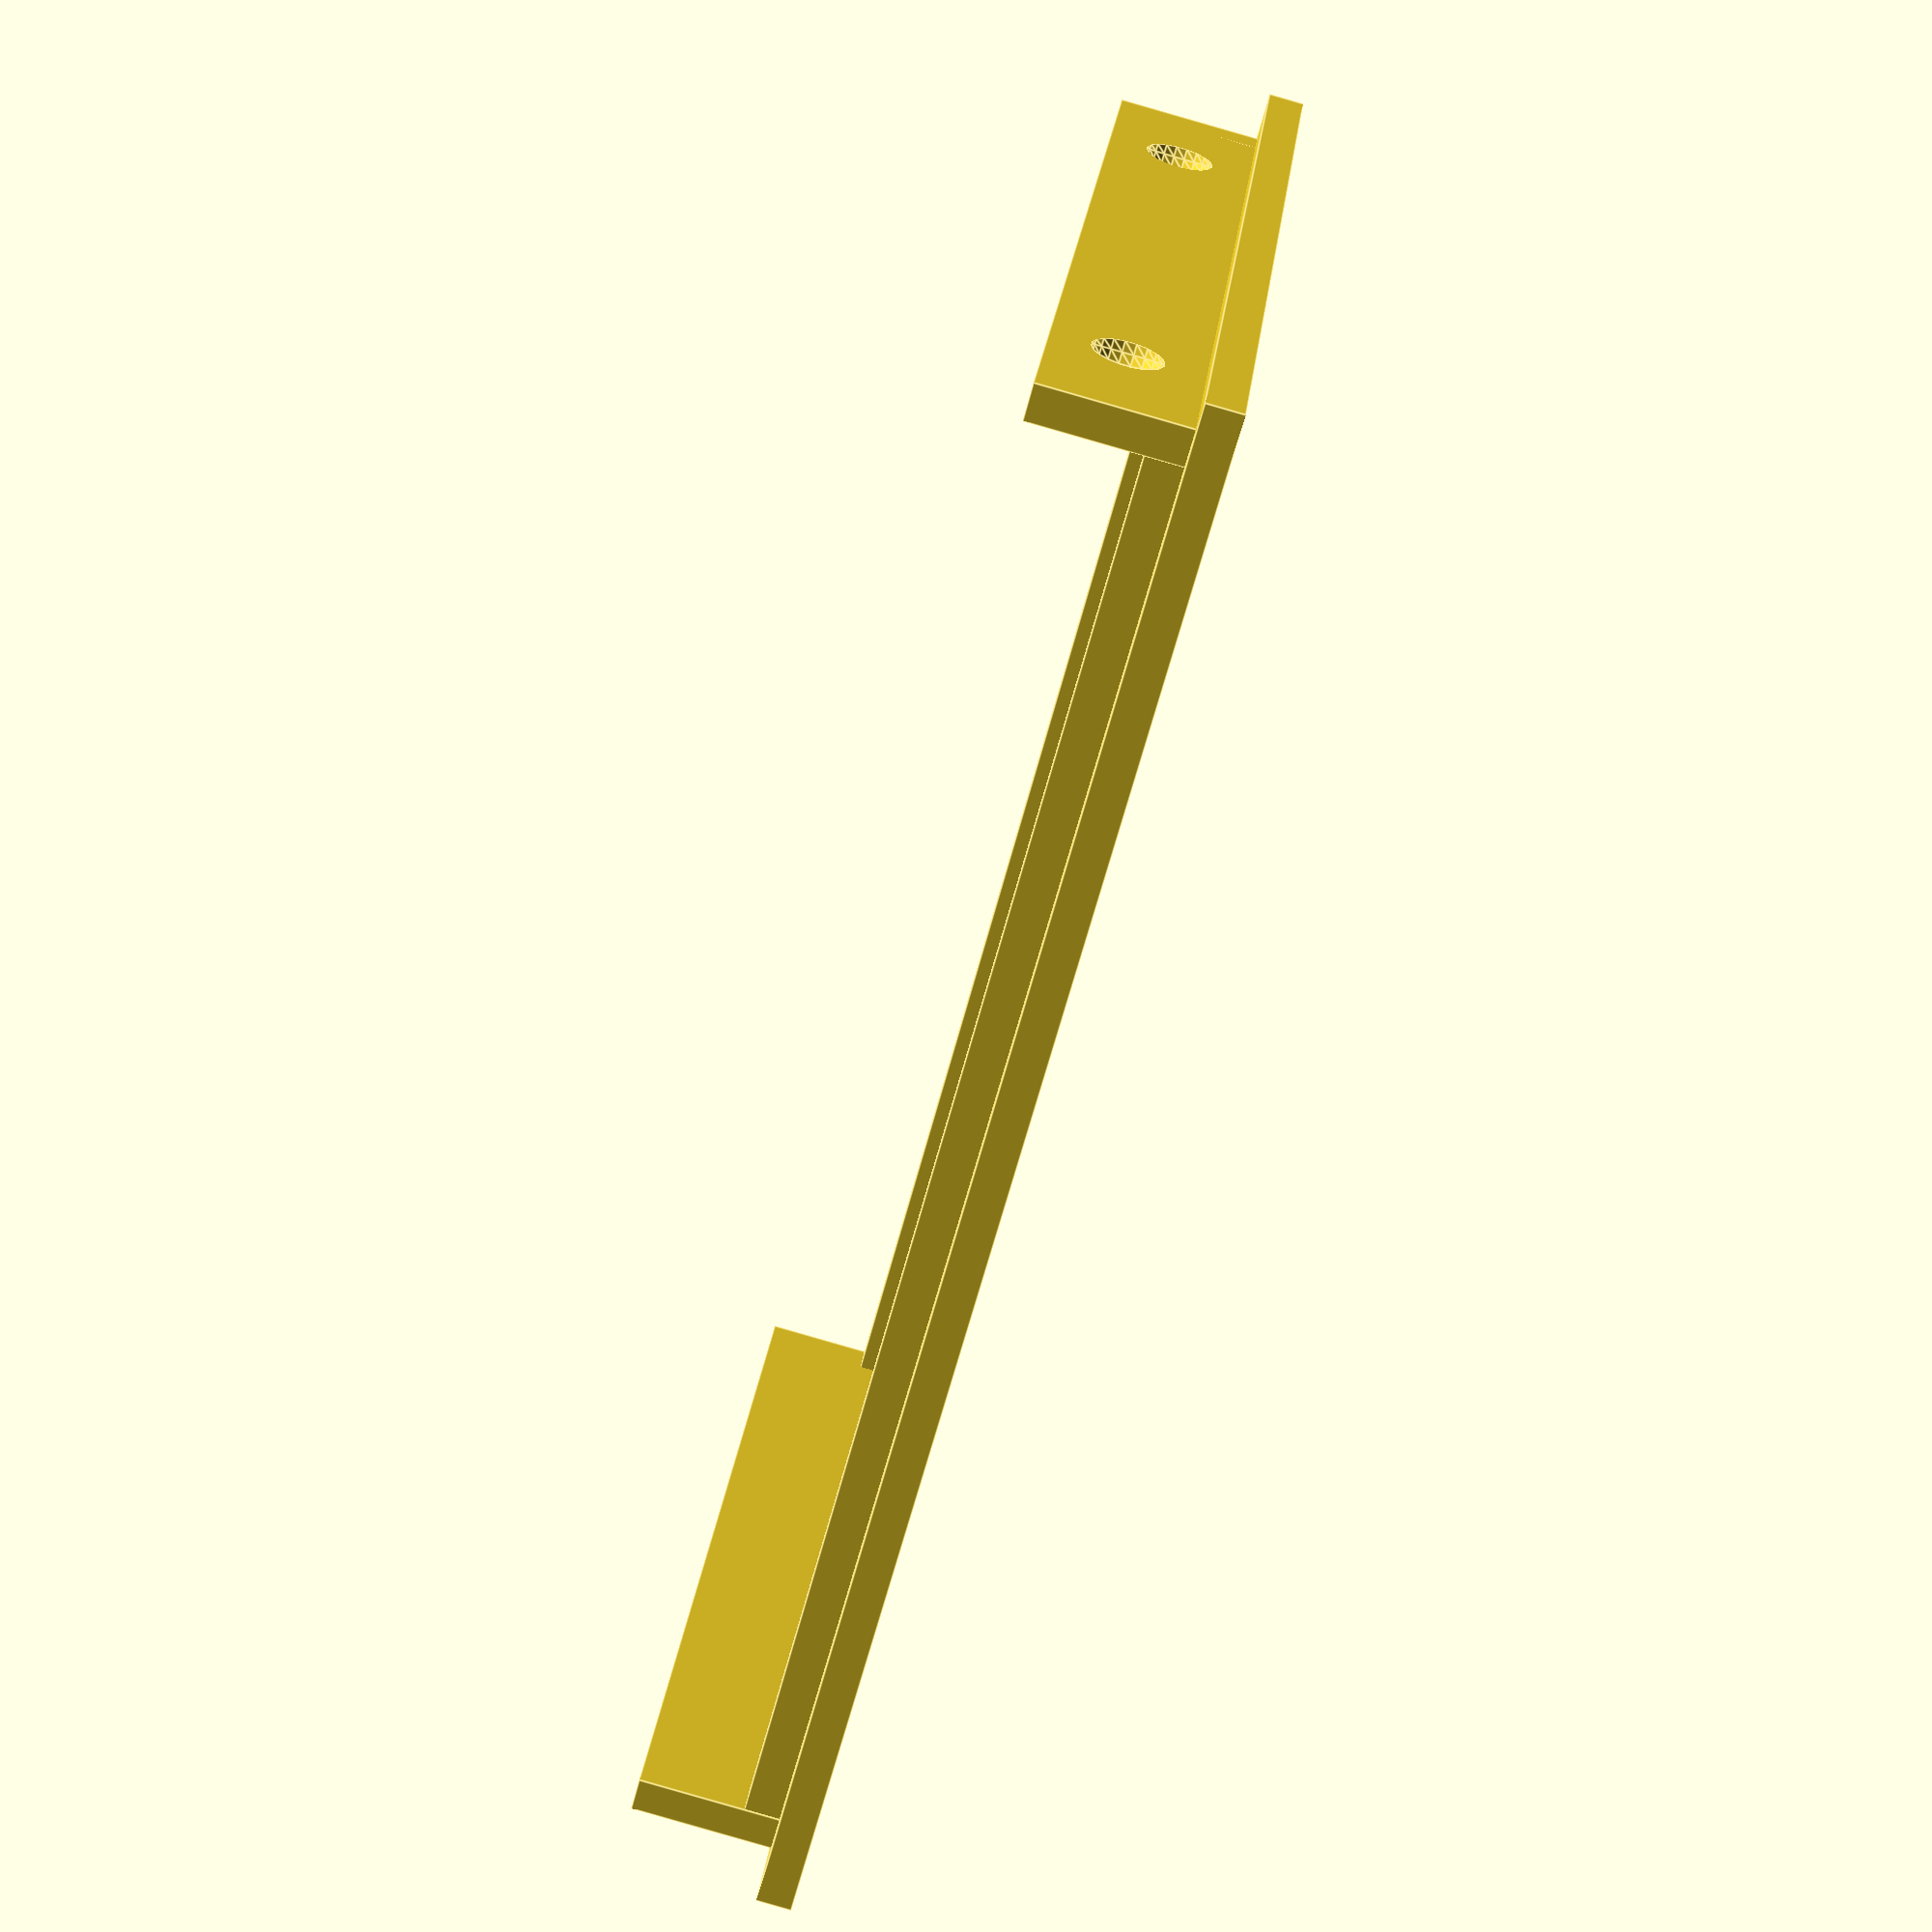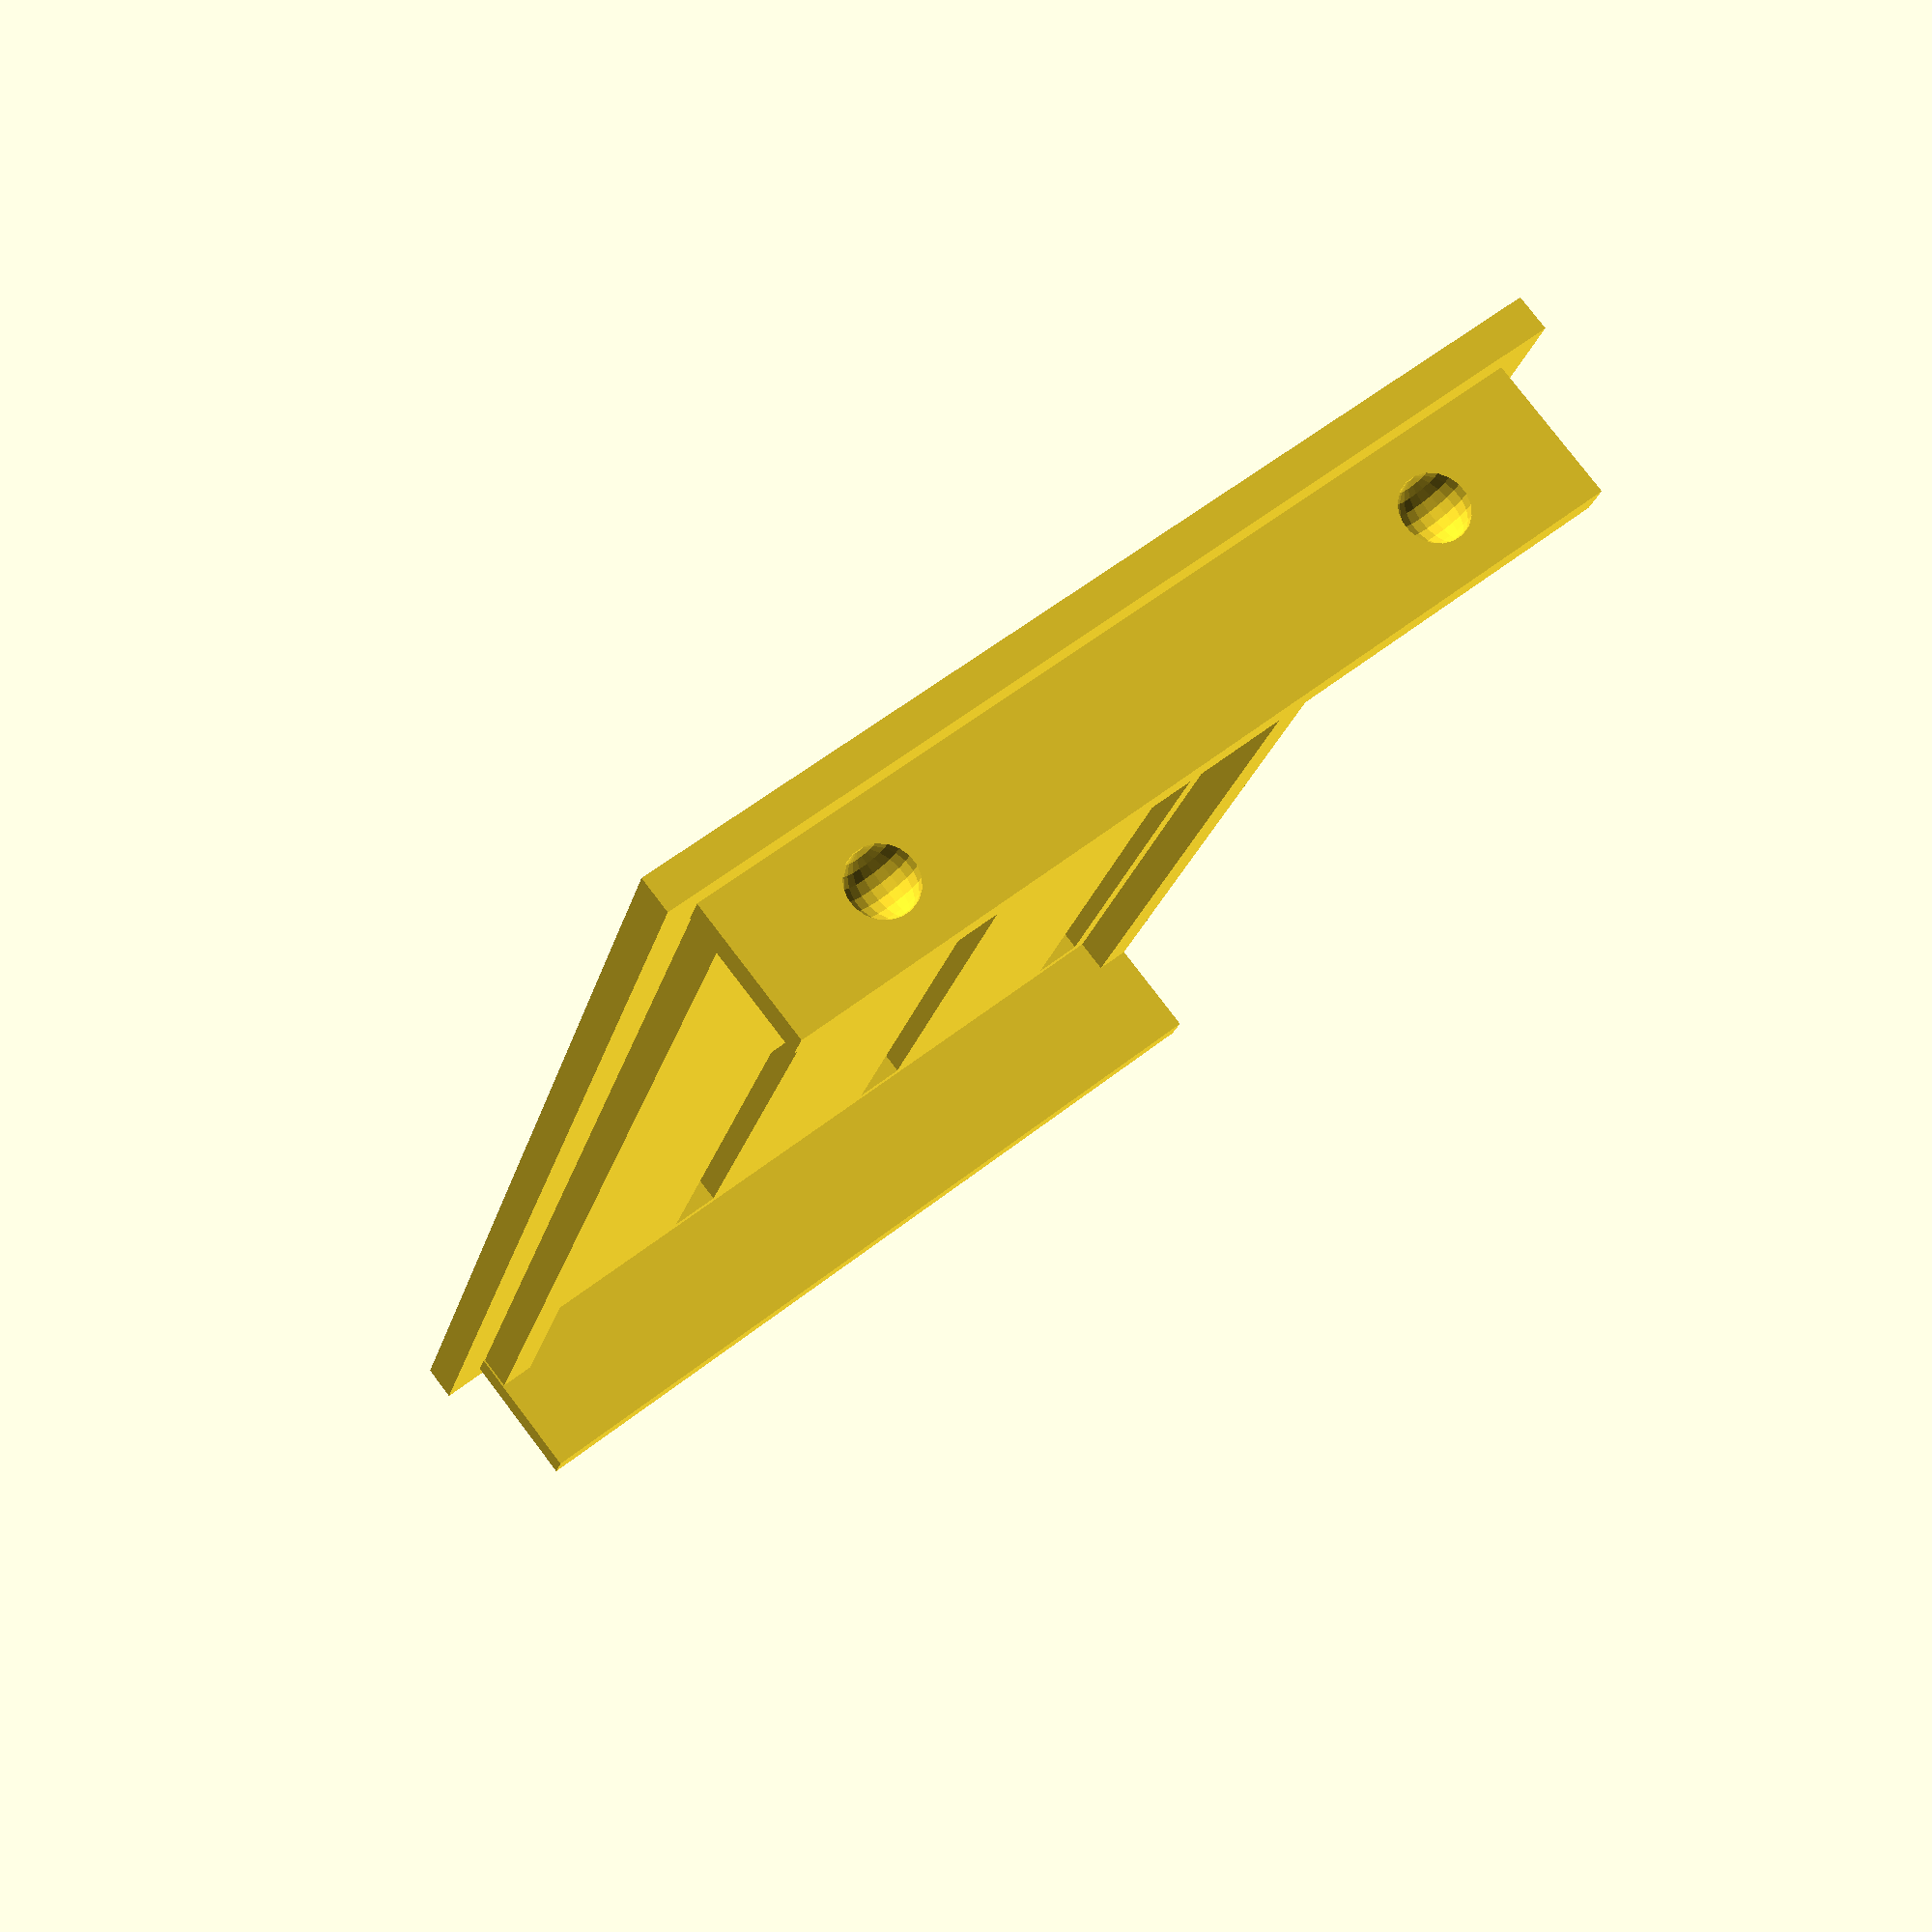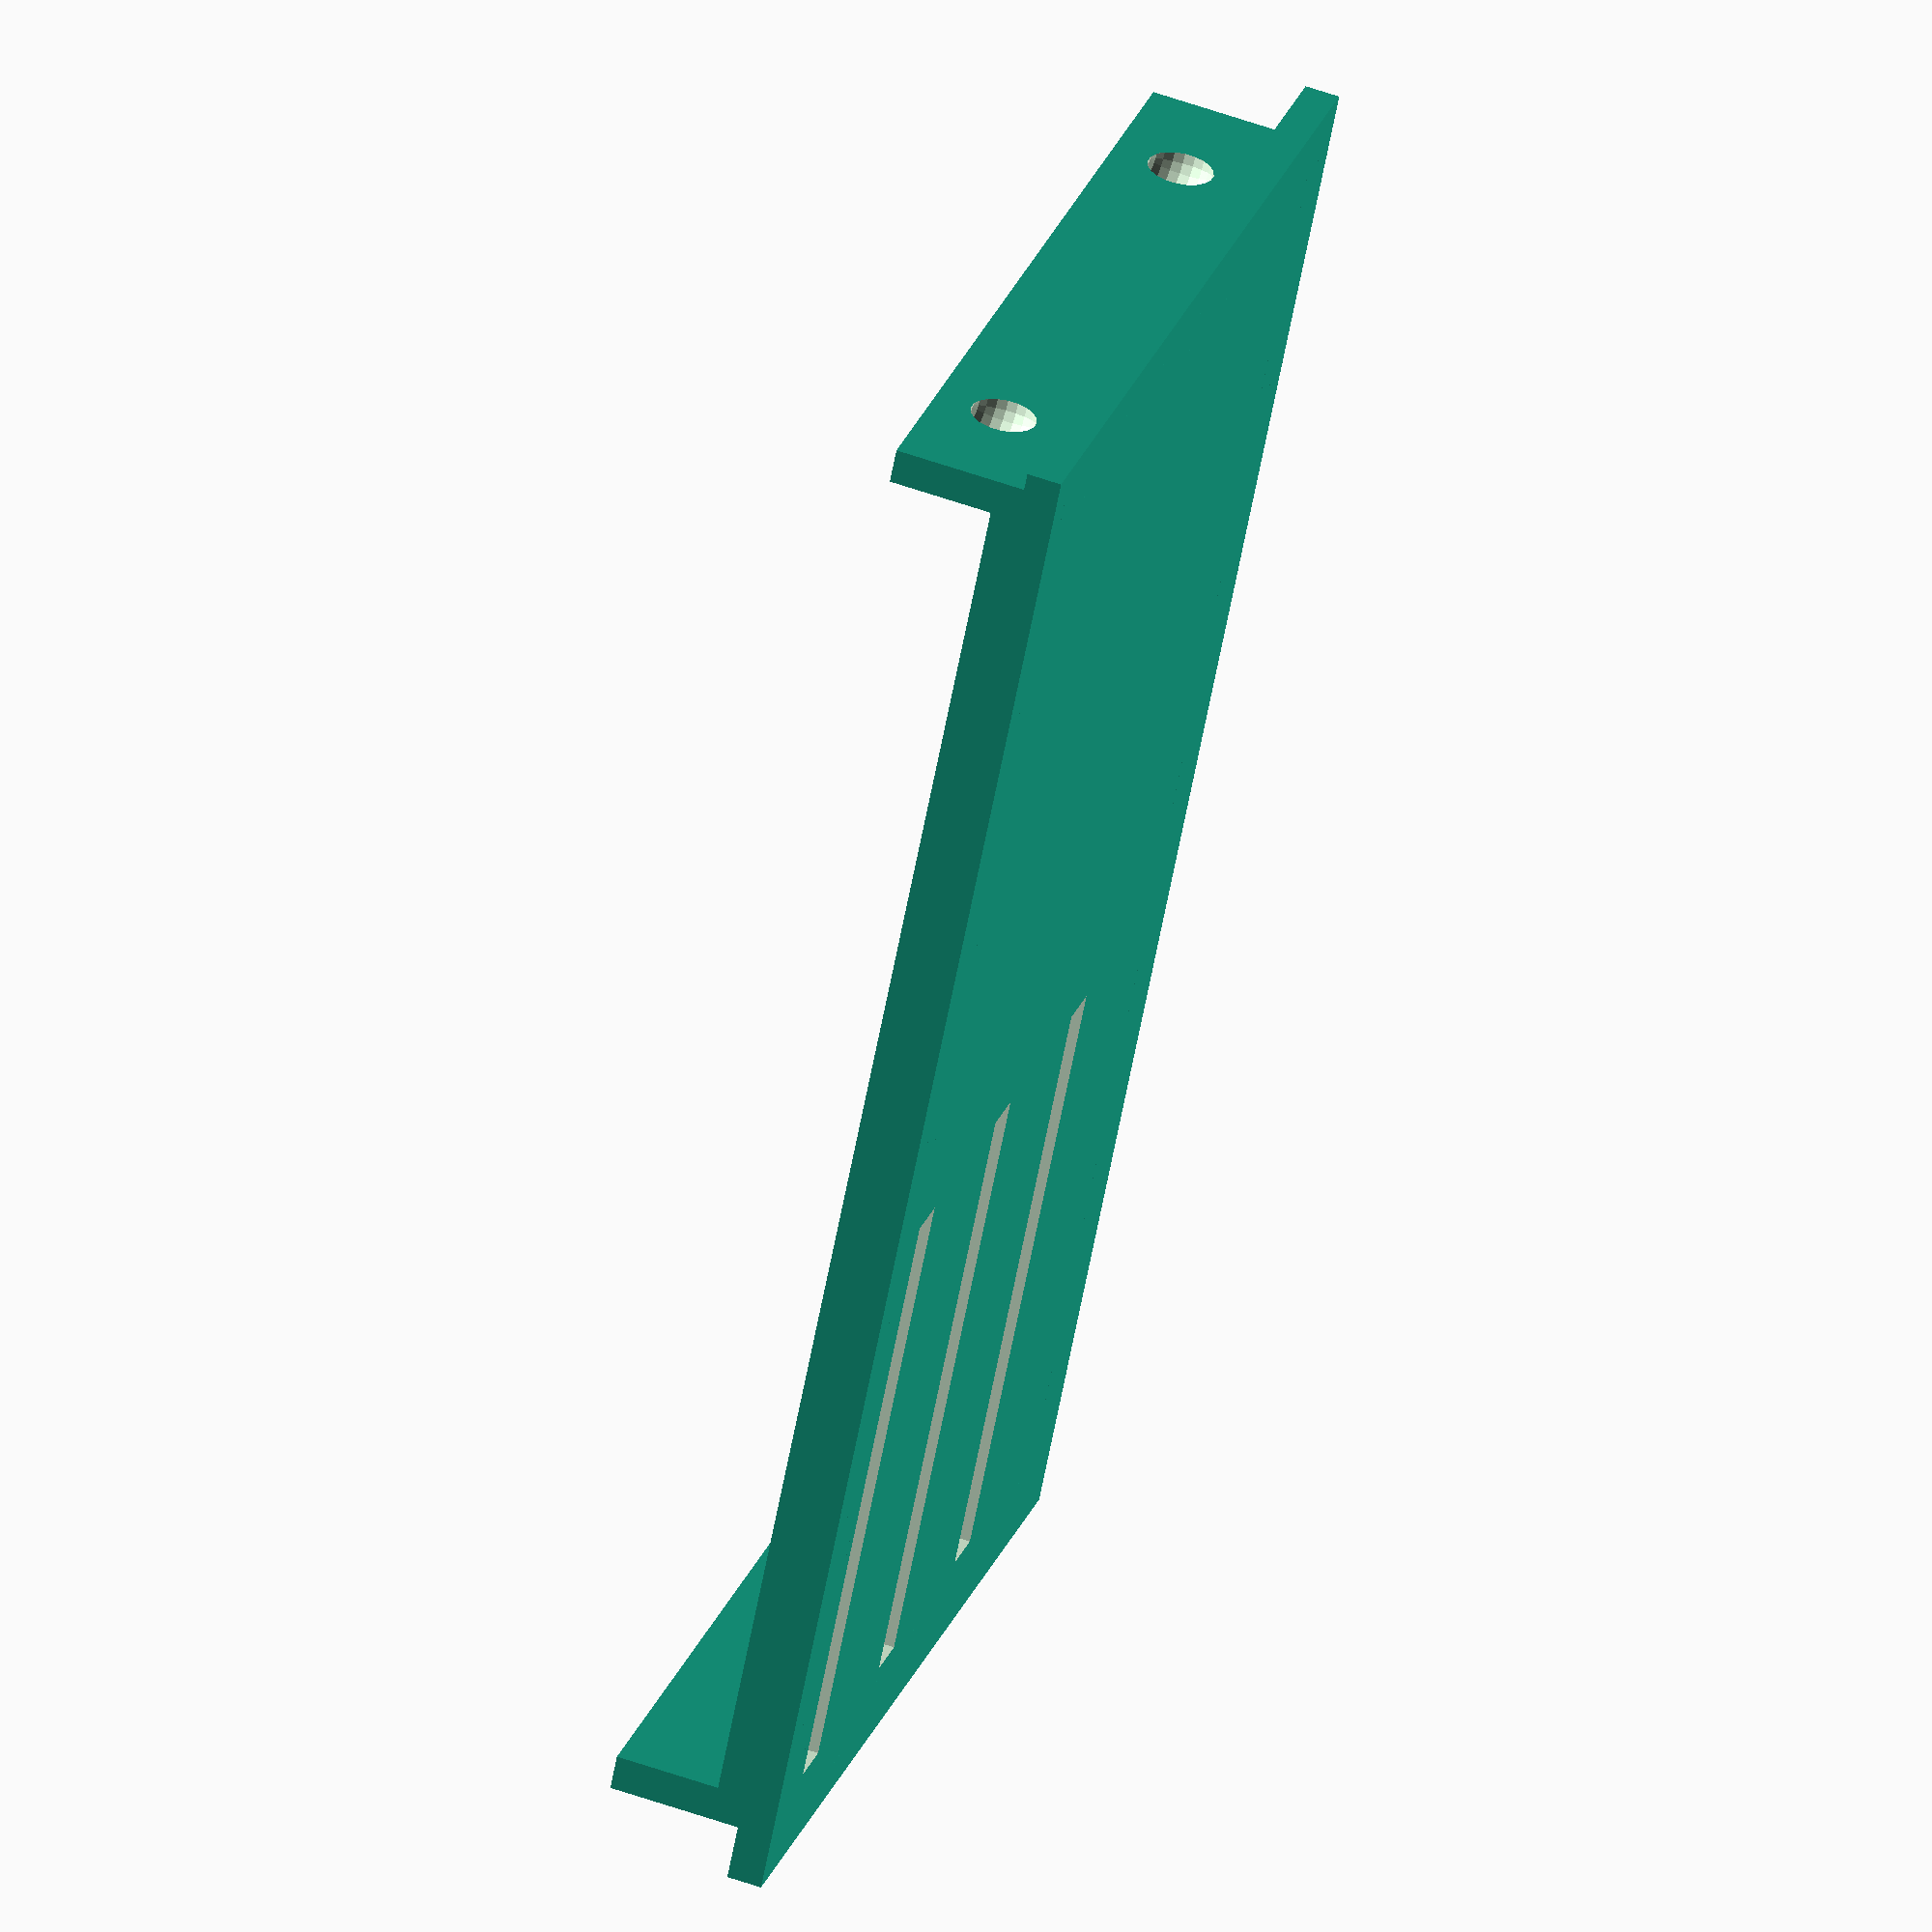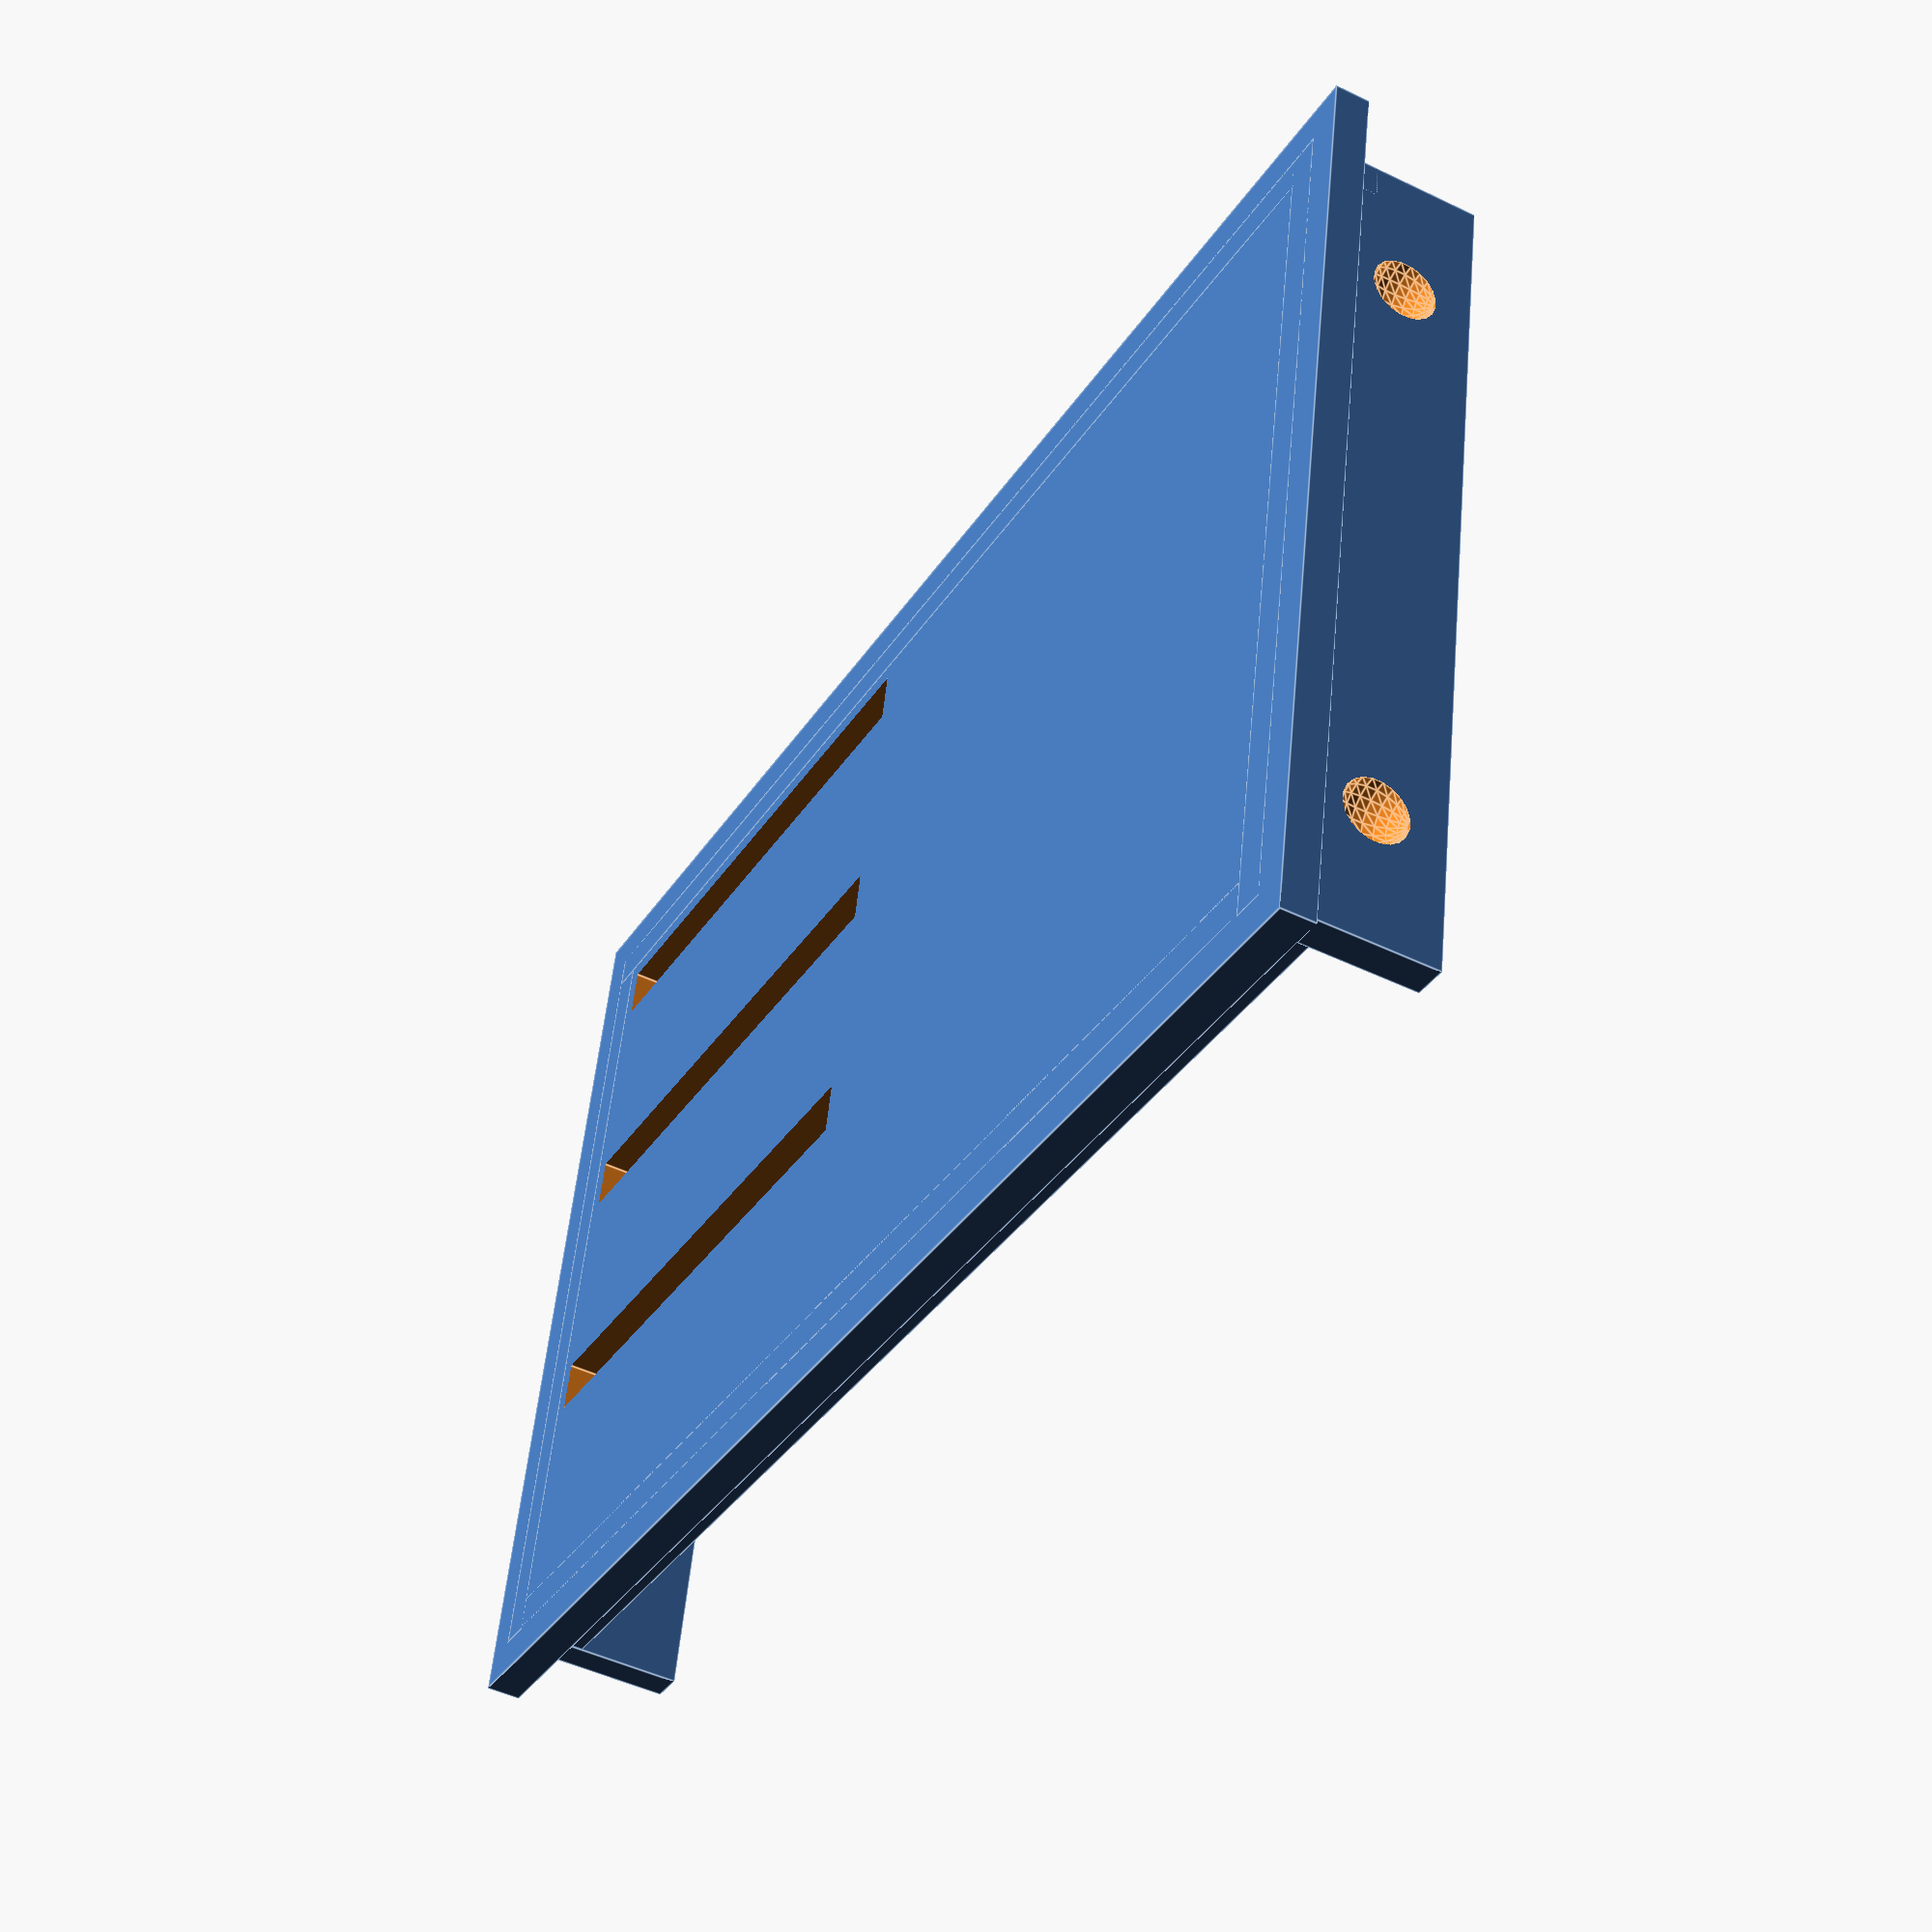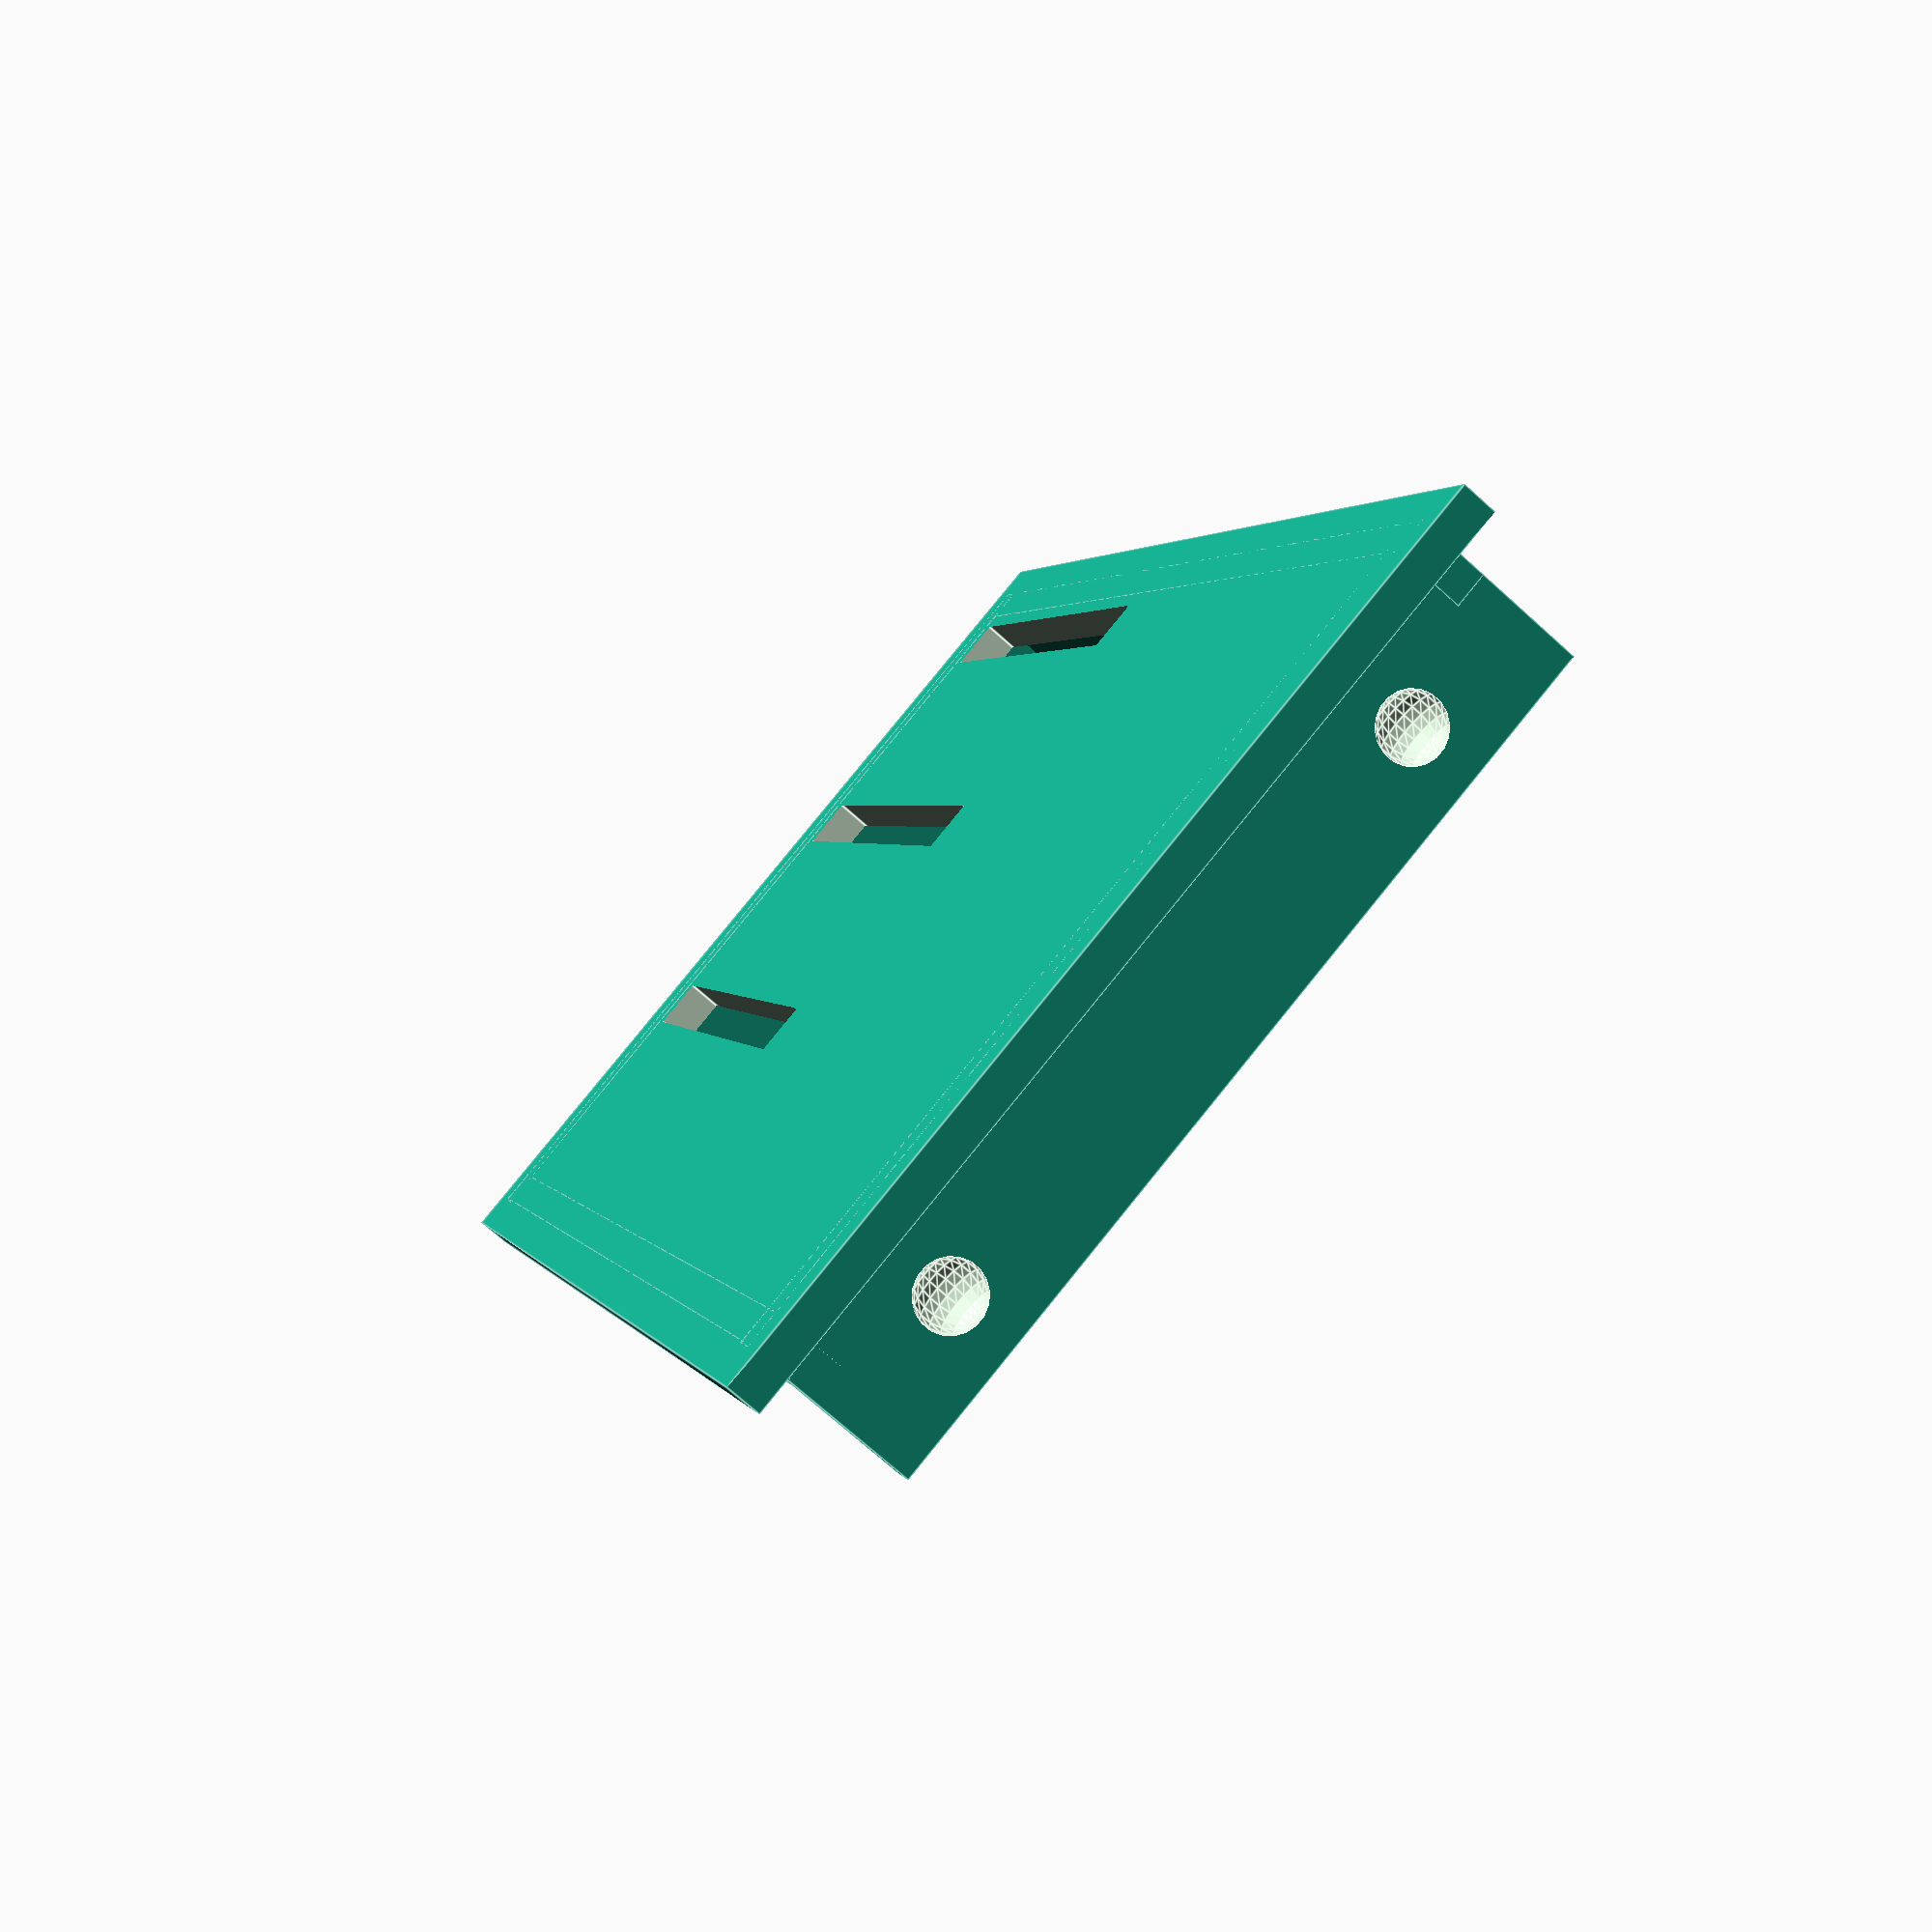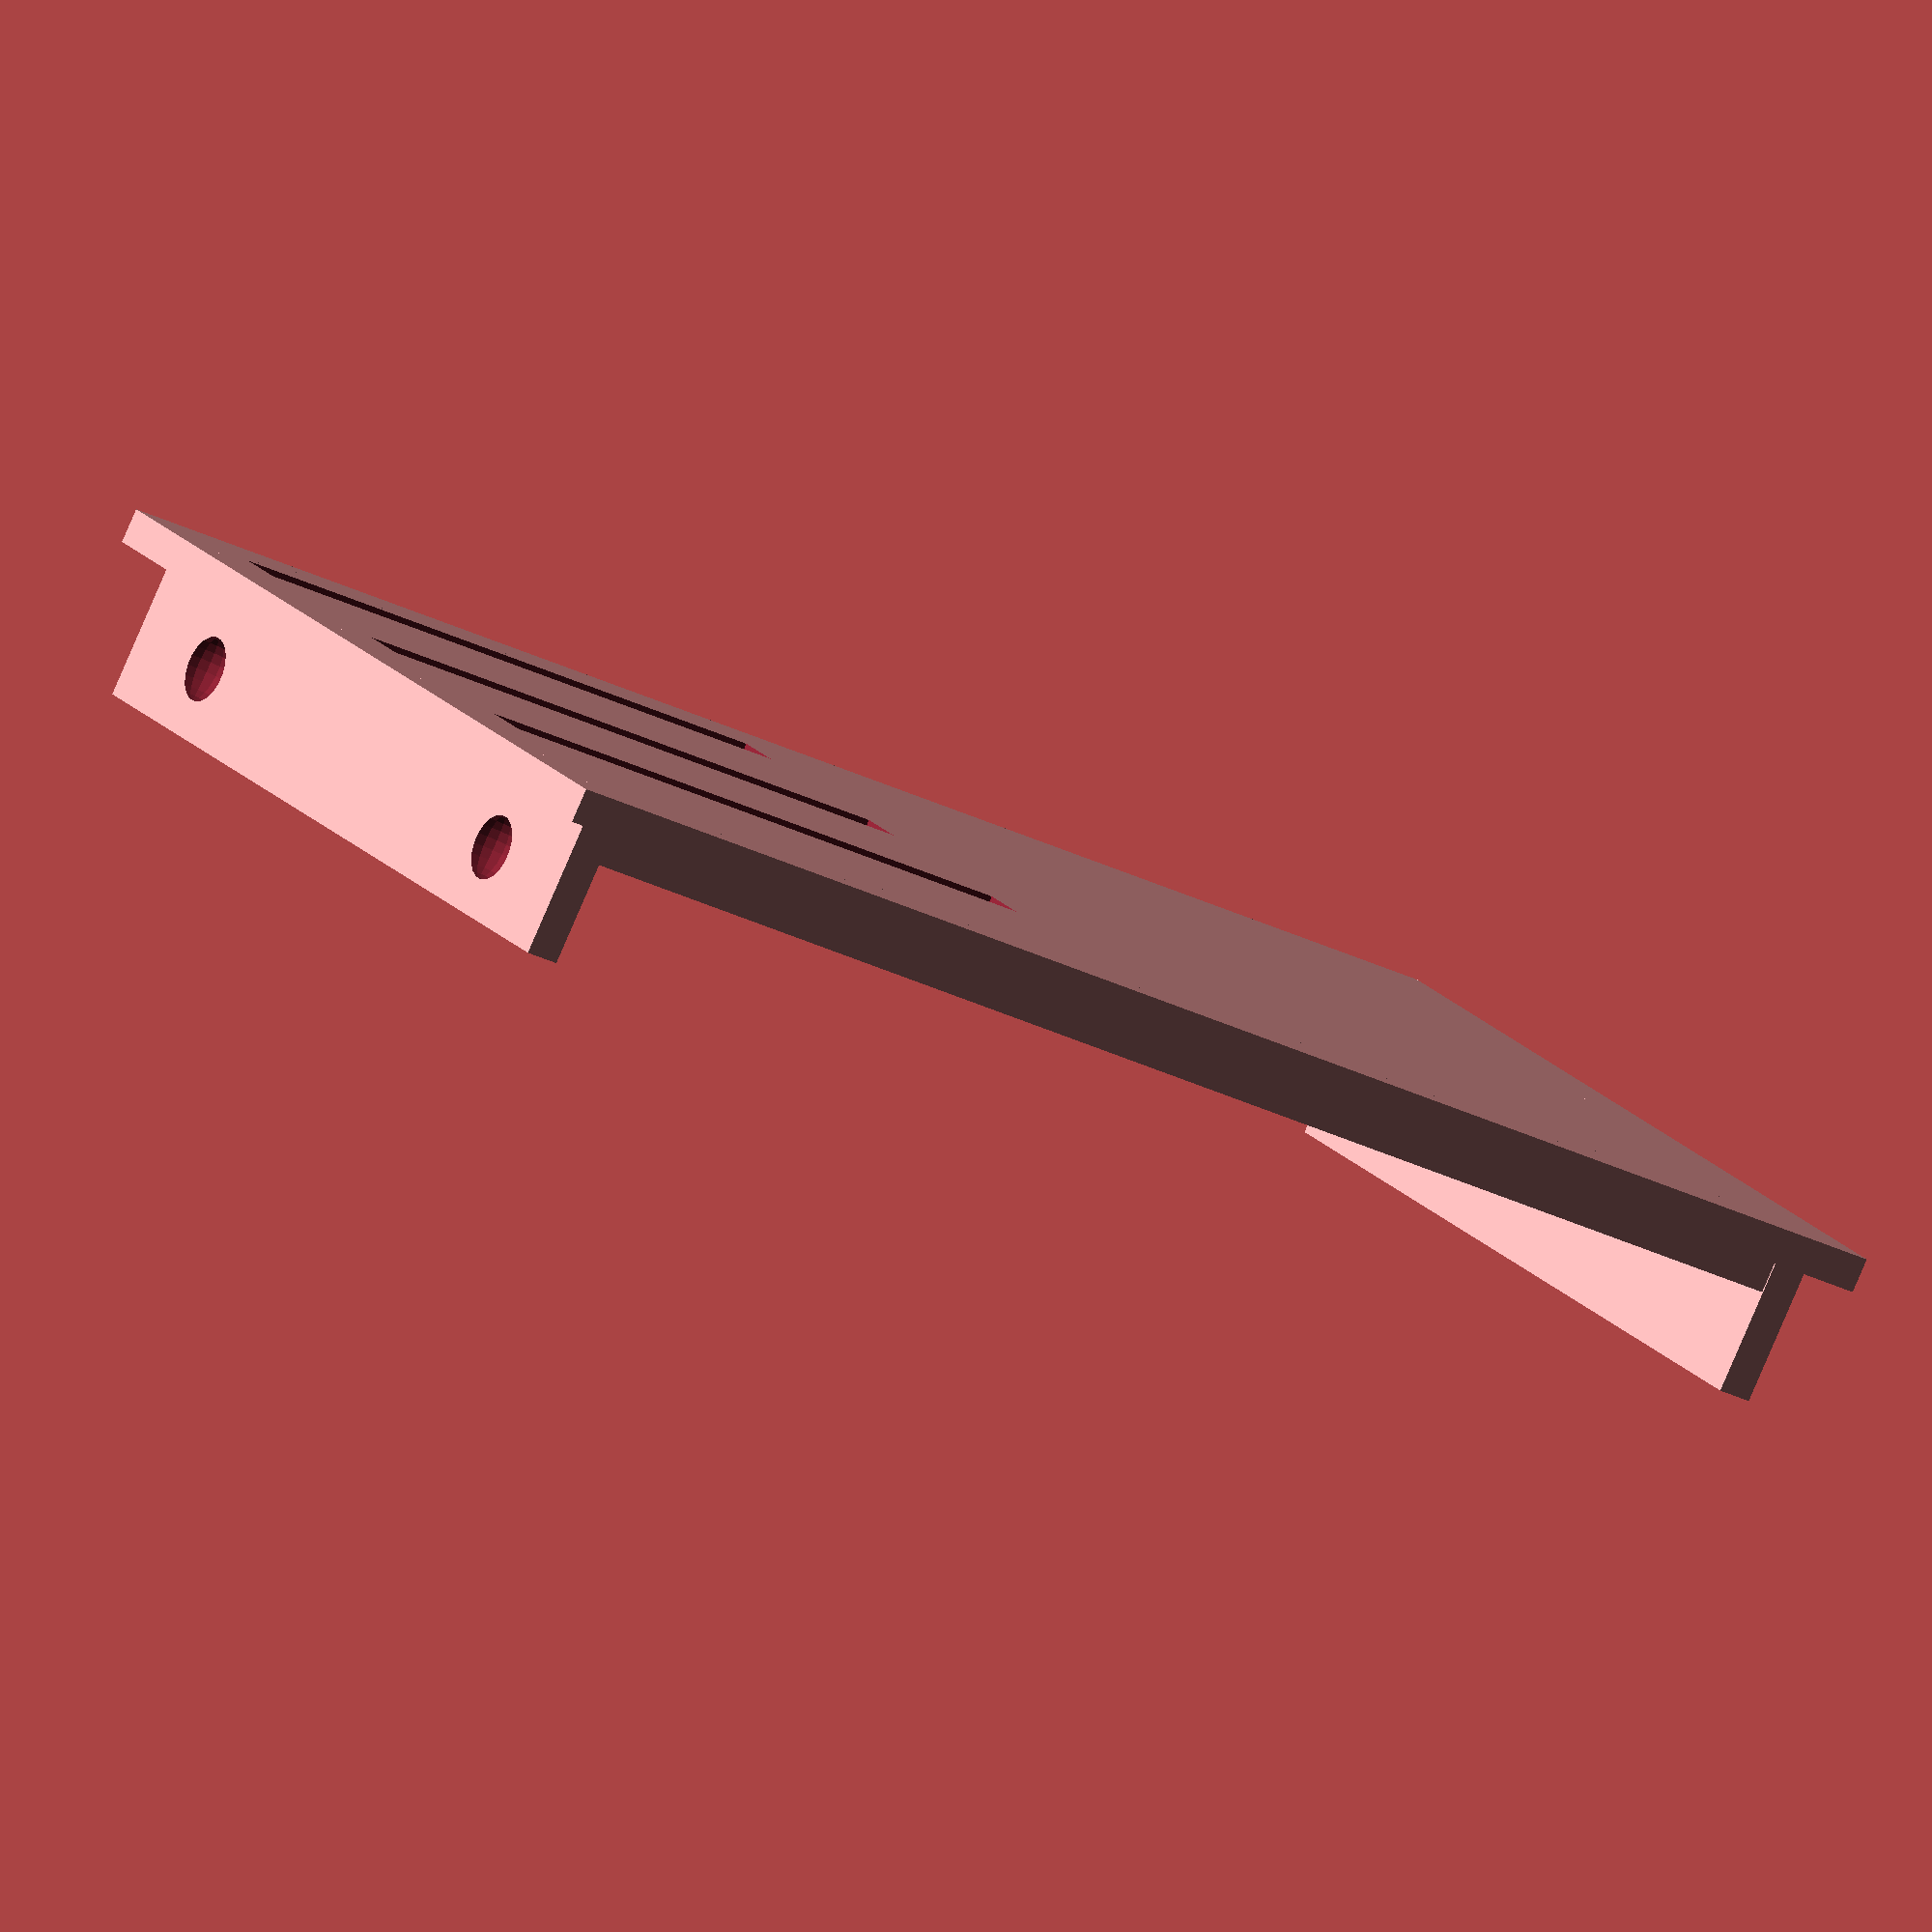
<openscad>
// Startpoint Router ground:

le=90;
br=55;
hr=25;
$fn=20;

union(){
    difference() {
      translate ([0,0,0])cube([le, br,2]);
      translate ([5,5,-0.5])cube([35, 3,3]);
      translate ([5,20,-0.5])cube([35, 3,3]);
      translate ([5,35,-0.5])cube([35, 3,3]);
    }
    translate ([2.1,2.1,0])cube([le-4.2, 2,4]);
    translate ([2.1,br-4.2,0])cube([le-4.2, 2,4]);

    difference() {
         translate ([2.1,2.1,0])cube([2, br-4.2,10]);
         translate ([2.1,10,6])sphere (d=3.8);
         translate ([2.1,br-10,6])sphere (d=3.8);
    }
    difference() {
         translate ([le-2-2.1,2.1,0])cube([2, br-4.2,10]);
         translate ([le-2.1,10,6])sphere (d=3.8);
         translate ([le-2.1,br-10,6])sphere (d=3.8);
    }
}
</openscad>
<views>
elev=267.7 azim=23.8 roll=106.0 proj=p view=edges
elev=100.1 azim=105.2 roll=217.3 proj=p view=solid
elev=300.7 azim=236.6 roll=109.8 proj=o view=solid
elev=47.4 azim=168.8 roll=241.3 proj=p view=edges
elev=253.3 azim=289.5 roll=311.9 proj=p view=edges
elev=84.2 azim=209.9 roll=156.6 proj=o view=solid
</views>
